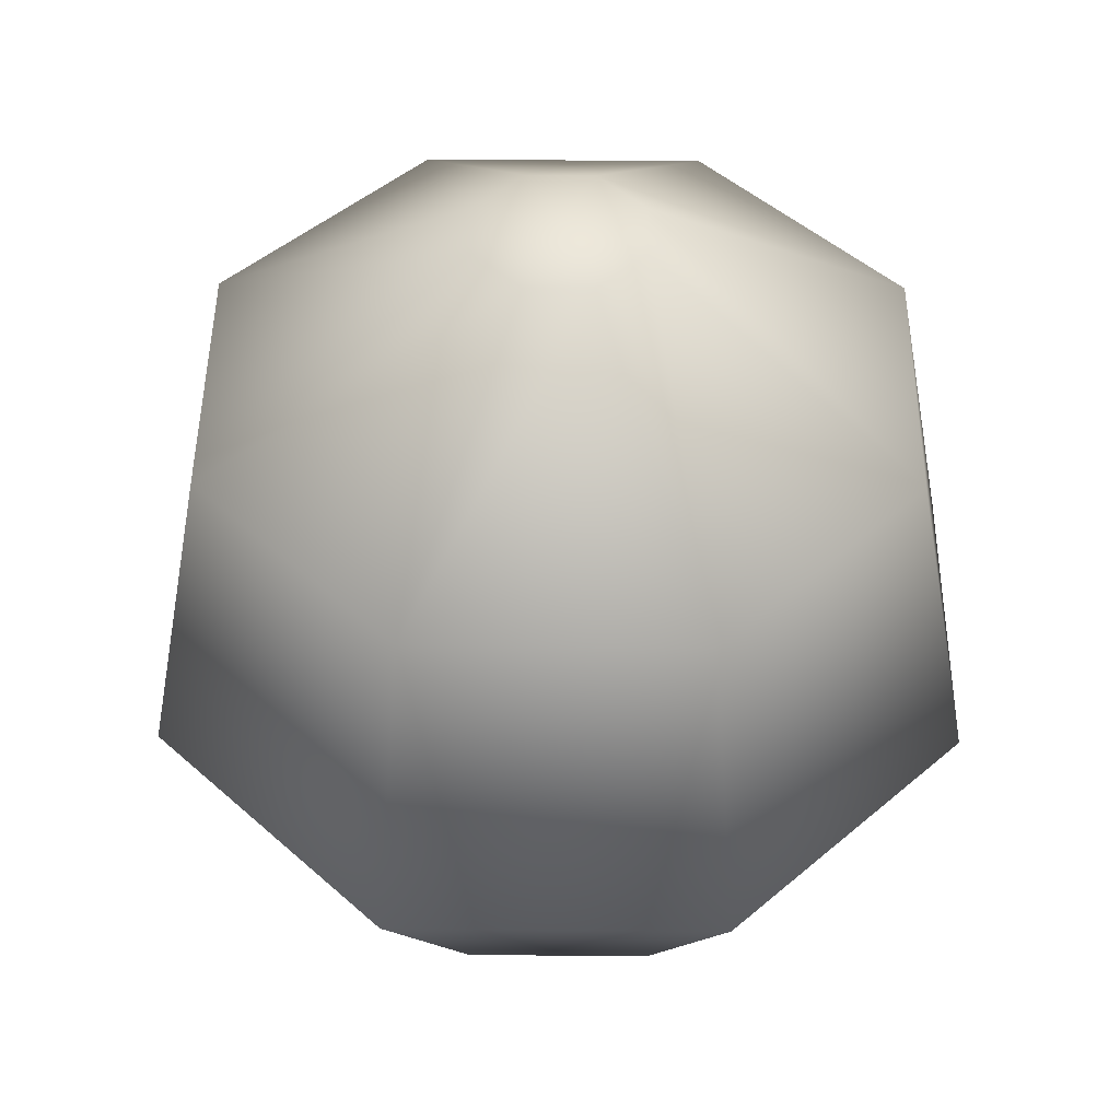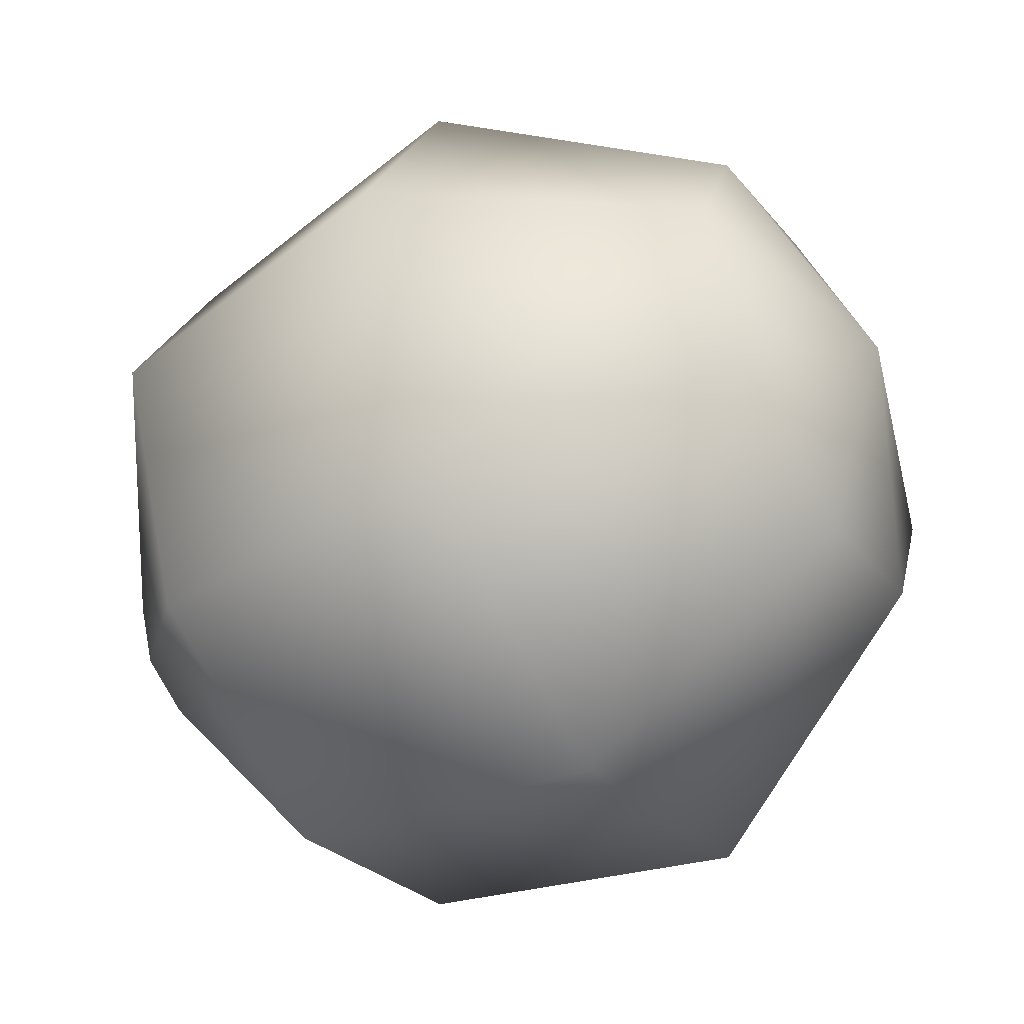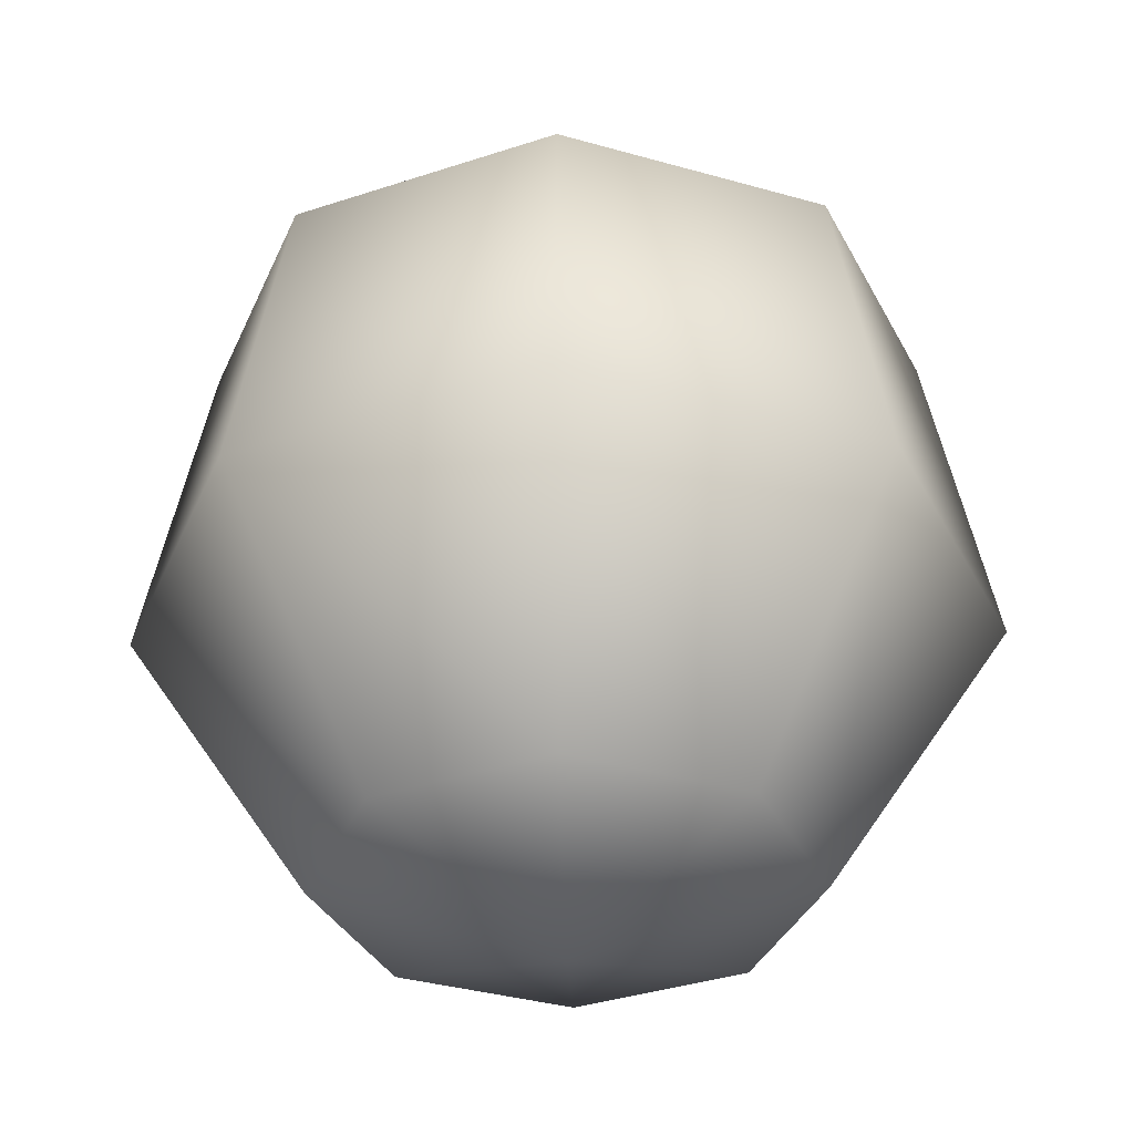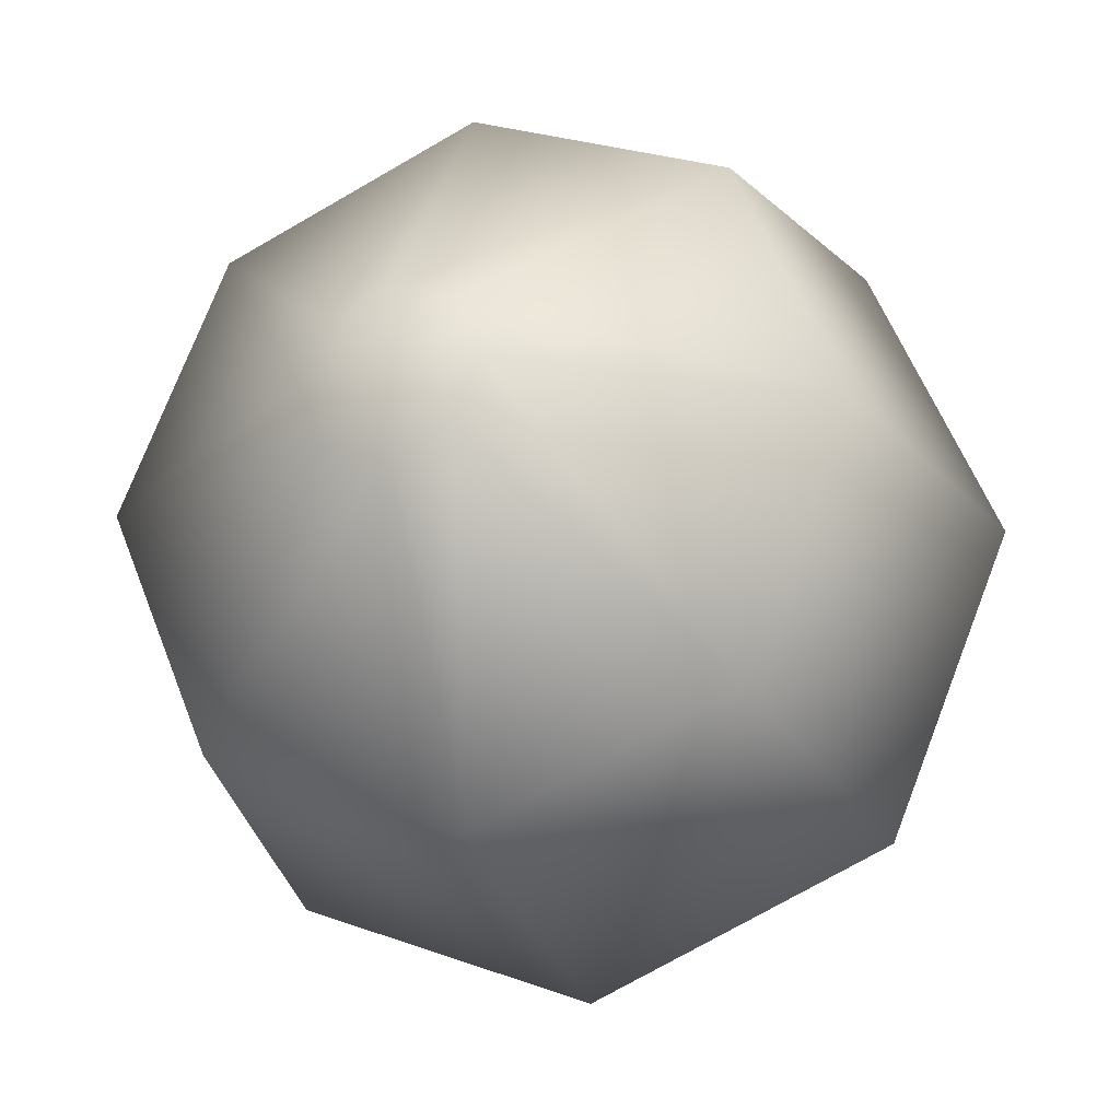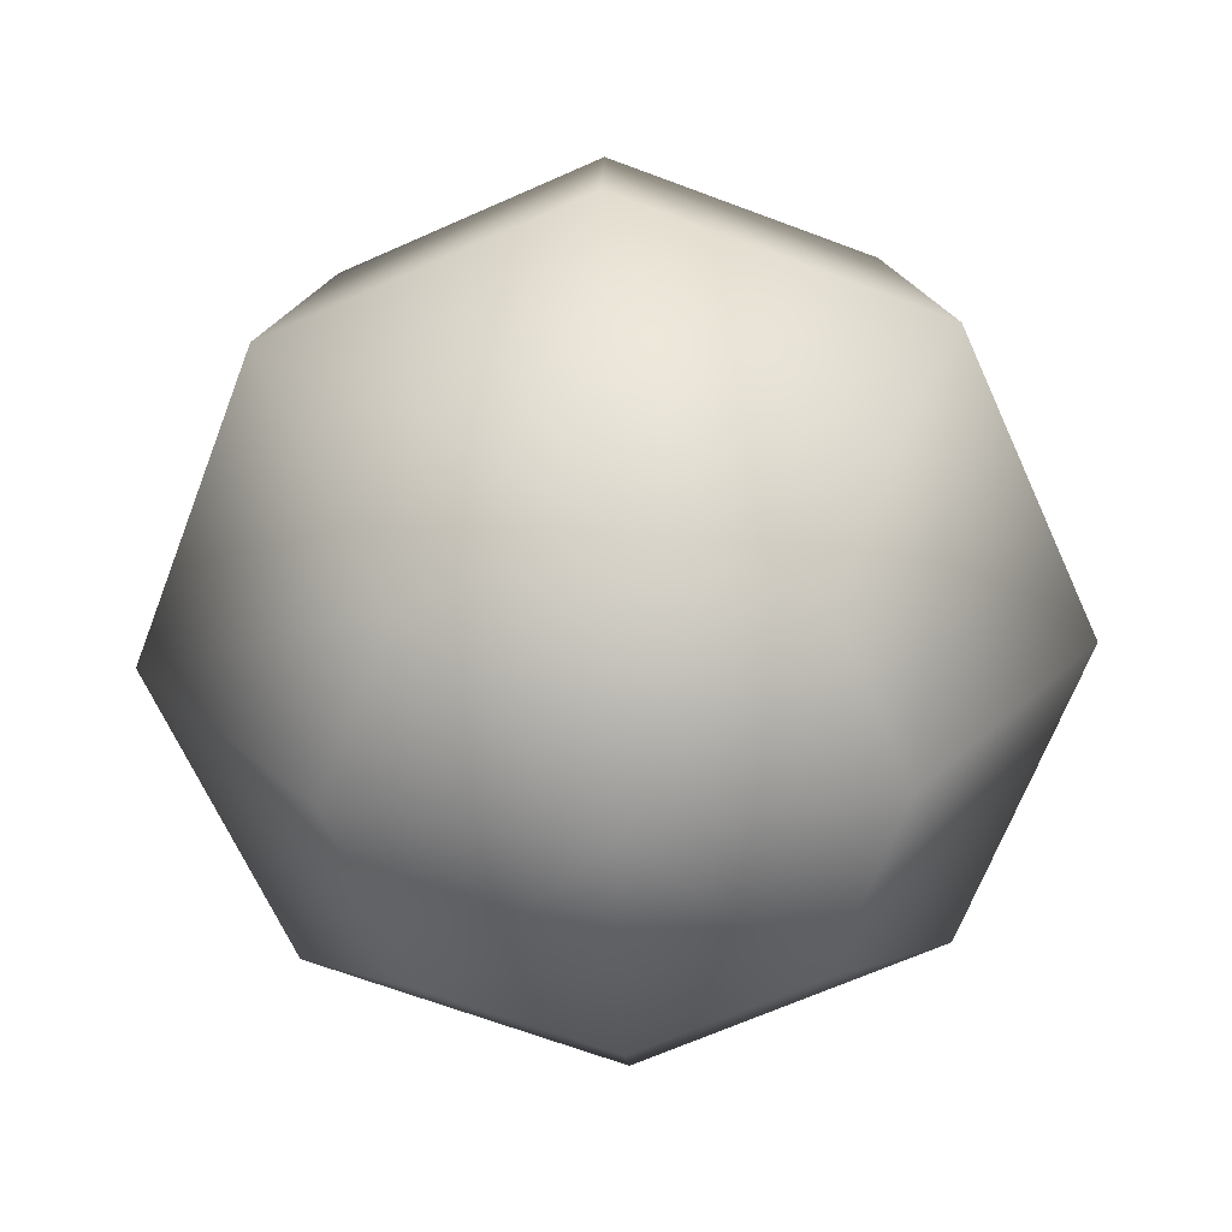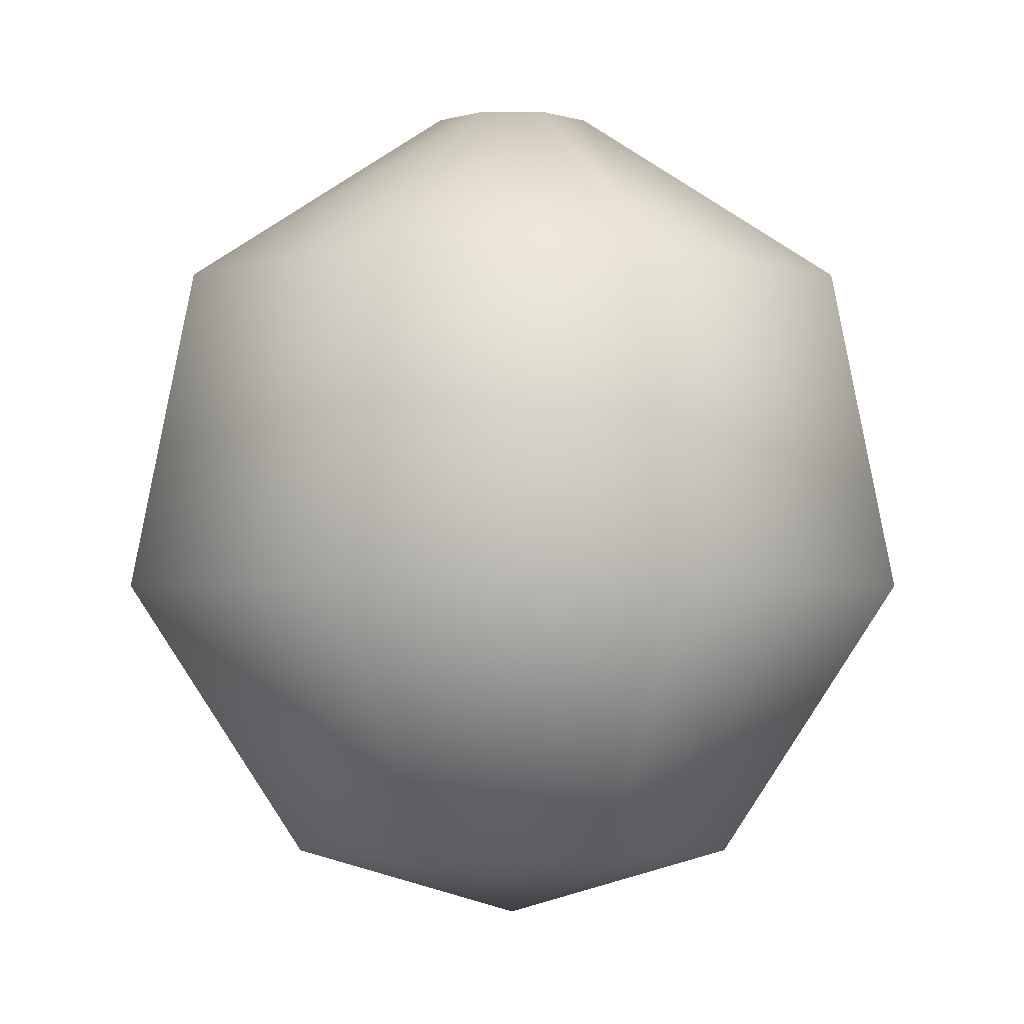
<metadata>
{"format":"obj","ext":"obj","renderer":"f3d","projection":"perspective","resolution":1024,"background":"white","views":[{"elev":46.3,"azim":113.1,"up":"+Y"},{"elev":-49.6,"azim":-59.5,"up":"+Z"},{"elev":-34.9,"azim":91.5,"up":"+Y"},{"elev":-24.0,"azim":-159.8,"up":"+Z"},{"elev":-65.8,"azim":91.7,"up":"+Y"},{"elev":-3.0,"azim":-157.8,"up":"+Y"}]}
</metadata>
<code>
o Cube
v -0.2511 0.8672 -0.01541
v -0.9035 0.4313 -0.01541
v -1.057 -0.3382 -0.01541
v -0.6207 -0.9906 -0.01541
v -0.1926 0.8672 -0.1568
v -0.6539 0.4313 -0.6181
v -0.7621 -0.3382 -0.7264
v -0.4539 -0.9906 -0.4181
v -0.05115 0.8672 -0.2154
v -0.05115 0.4313 -0.8678
v -0.05115 -0.3382 -1.021
v -0.05115 -0.9906 -0.5849
v 0.09026 0.8672 -0.1568
v 0.5516 0.4313 -0.6181
v 0.6598 -0.3382 -0.7264
v 0.3516 -0.9906 -0.4181
v 0.1488 0.8672 -0.01541
v 0.8012 0.4313 -0.01541
v 0.9543 -0.3382 -0.01541
v 0.5184 -0.9906 -0.01541
v 0.09026 0.8672 0.126
v 0.5516 0.4313 0.5873
v 0.6598 -0.3382 0.6955
v 0.3516 -0.9906 0.3873
v -0.05115 -1.163 -0.01541
v -0.05115 0.8672 0.1846
v -0.05115 0.4313 0.837
v -0.05115 -0.3382 0.99
v -0.05115 -0.9906 0.5541
v -0.1926 0.8672 0.126
v -0.6539 0.4313 0.5873
v -0.7621 -0.3382 0.6955
v -0.4539 -0.9906 0.3873
v -0.05115 0.8869 -0.01541
f 7 8 4
f 7 4 3
f 7 3 2
f 7 2 6
f 14 10 9
f 14 9 13
f 1 5 6
f 1 6 2
f 22 18 17
f 22 17 21
f 34 9 5
f 2 3 32
f 2 32 31
f 15 14 18
f 15 18 19
f 4 8 25
f 23 22 27
f 23 27 28
f 16 15 19
f 16 19 20
f 11 10 14
f 11 14 15
f 34 13 9
f 12 16 25
f 27 22 21
f 27 21 26
f 28 27 31
f 28 31 32
f 20 19 23
f 20 23 24
f 34 17 13
f 16 20 25
f 31 27 26
f 31 26 30
f 19 18 22
f 19 22 23
f 34 21 17
f 20 24 25
f 29 28 32
f 29 32 33
f 34 26 21
f 24 23 28
f 24 28 29
f 10 6 5
f 10 5 9
f 25 33 4
f 34 1 30
f 34 30 26
f 24 29 25
f 29 33 25
f 30 1 2
f 30 2 31
f 12 11 15
f 12 15 16
f 18 14 13
f 18 13 17
f 8 12 25
f 7 6 10
f 7 10 11
f 8 7 11
f 8 11 12
f 3 4 33
f 3 33 32
f 5 1 34

</code>
